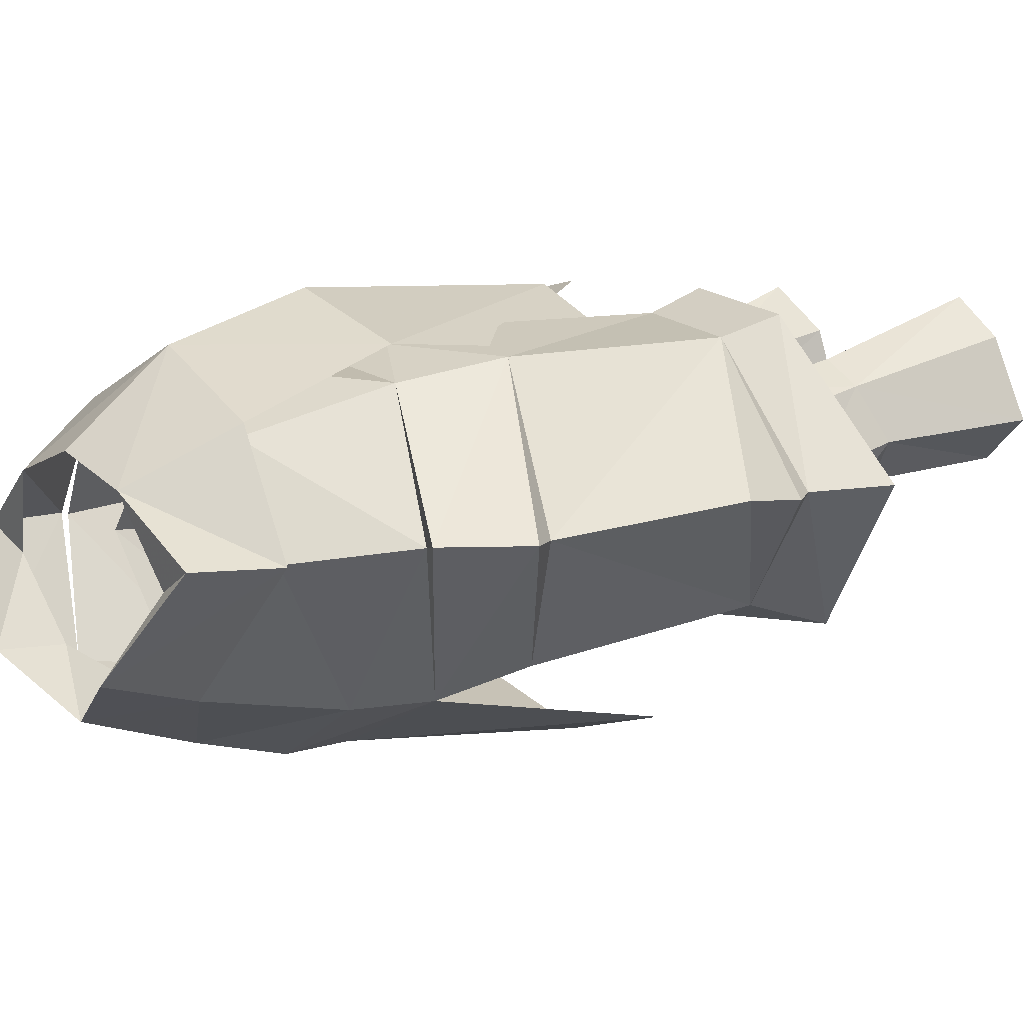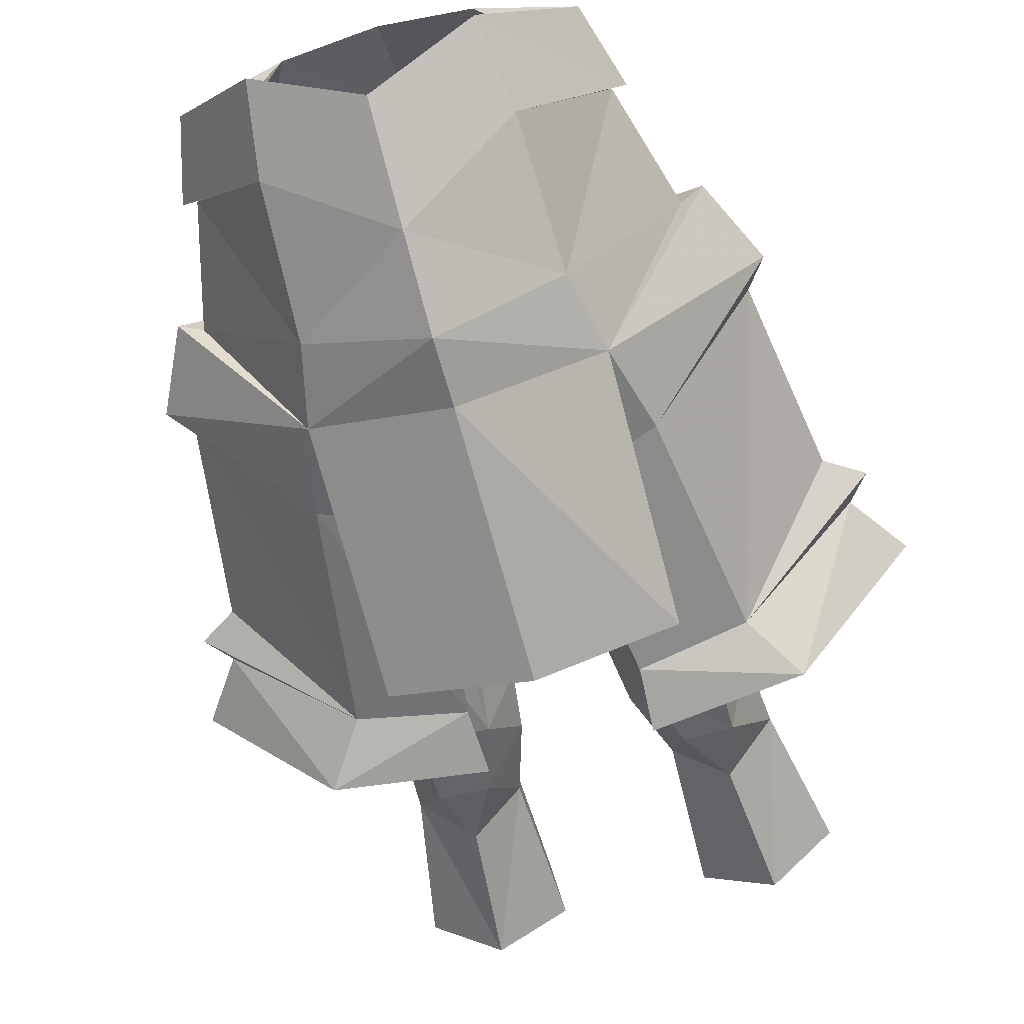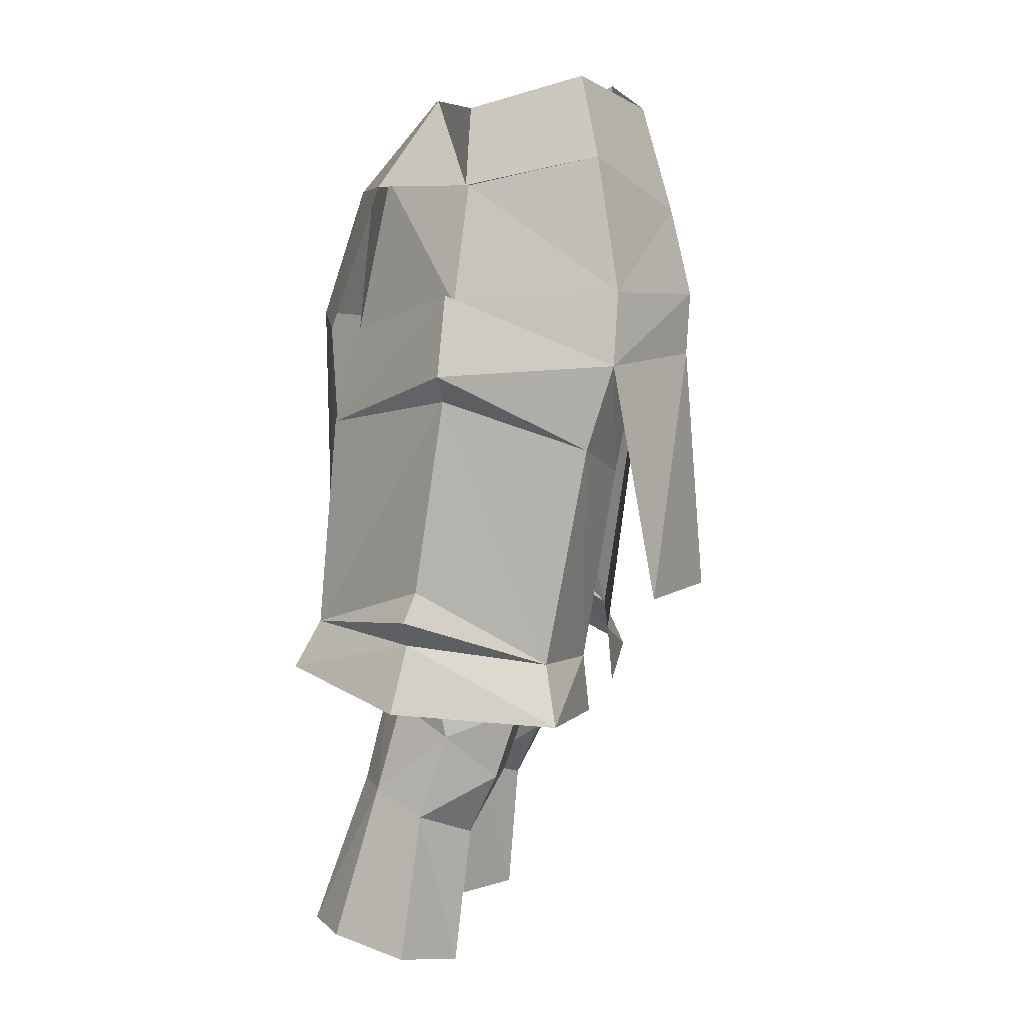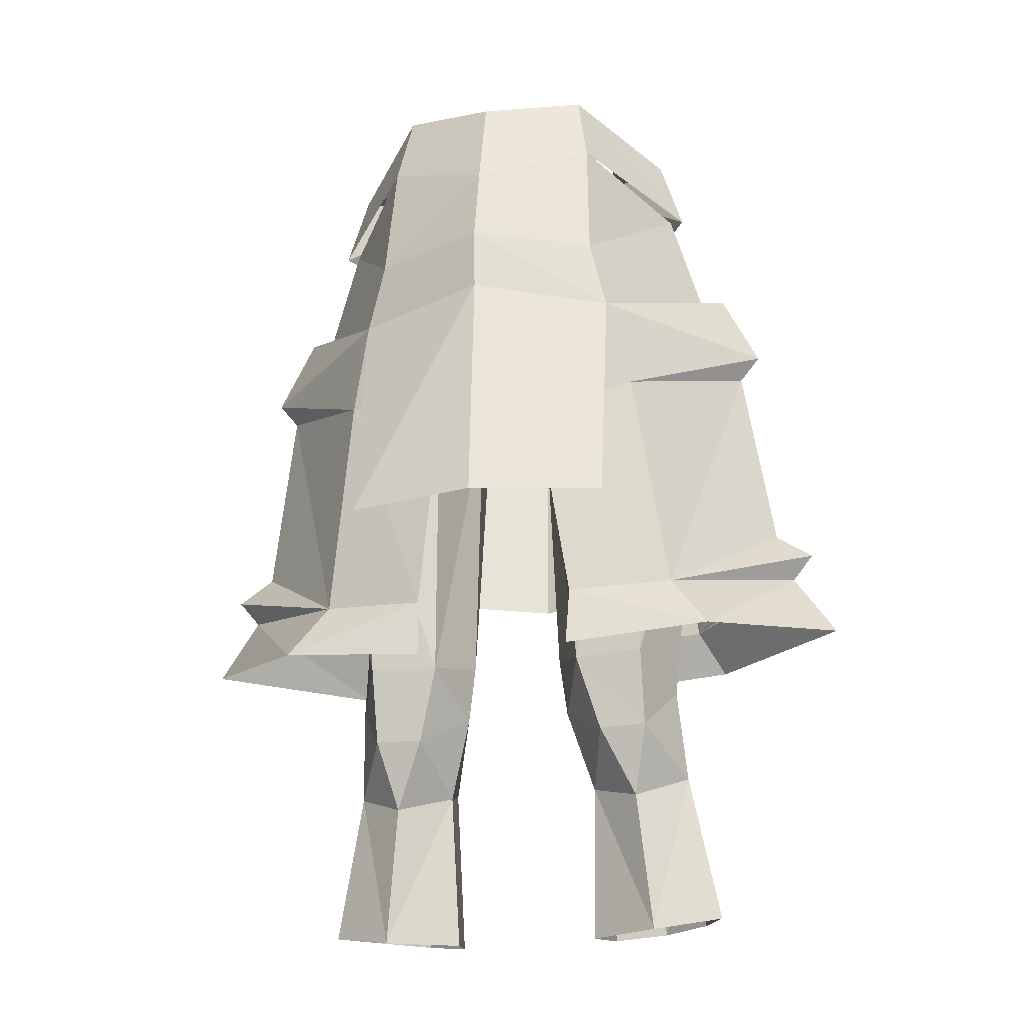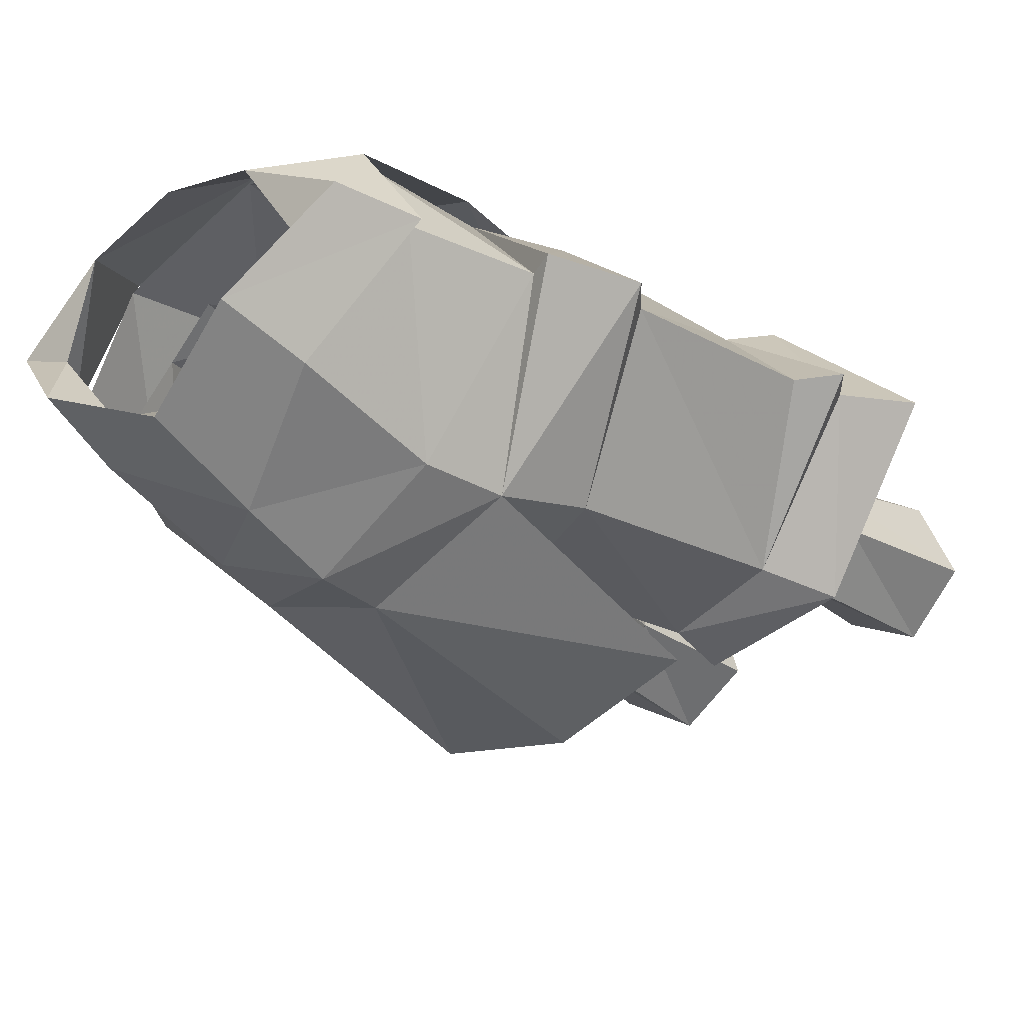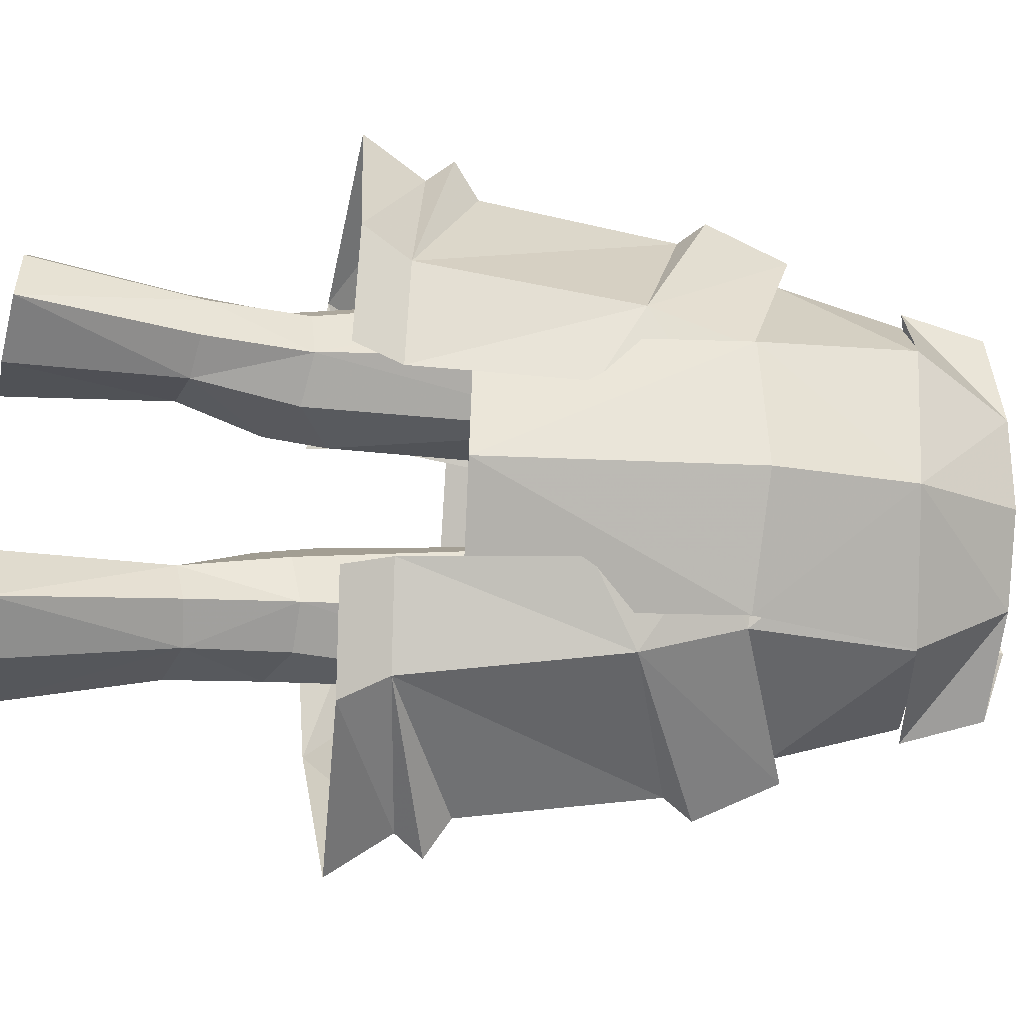
<metadata>
{"format":"obj","ext":"obj","renderer":"f3d","projection":"perspective","resolution":1024,"background":"white","views":[{"elev":7.5,"azim":54.8,"up":"+Y"},{"elev":-67.7,"azim":15.5,"up":"+Y"},{"elev":8.0,"azim":-78.2,"up":"+Z"},{"elev":-25.5,"azim":12.0,"up":"+Z"},{"elev":-34.6,"azim":39.6,"up":"+Y"},{"elev":77.1,"azim":-87.8,"up":"+Y"}]}
</metadata>
<code>
g warrior_trousers_female_50050
v 4.835 3.582 47
v -0.005134 4.388 47.48
v -0.005129 4.3 52.73
v 5.889 4.331 43.36
v 10.74 -1.071 45.6
v 9.957 -1.08 44.6
v 4.433 -6.886 48.56
v 7.22 -1.483 52.71
v 4.229 -6.009 53.87
v 8.483 -1.182 48.23
v 7.055 -4.527 34.01
v 5.878 -5.905 42.41
v 3.094 -5.327 33.62
v 9.957 -1.08 44.6
v 11.03 -0.2521 37.43
v 7.033 4.726 35.42
v 4.433 -6.886 48.56
v -0.005128 -8.368 51.73
v -0.005117 -9.184 48.35
v 5.152 2.216 52.91
v 8.483 -1.182 48.23
v 8.483 -1.182 48.23
v 5.075 -6.827 45.69
v 9.331 -1.038 48.57
v 4.835 3.582 47
v 2.058 -6.433 41.13
v 5.075 -6.827 45.69
v 1.704 -6.818 43.3
v 2.277 4.635 45.69
v 3.216 5.372 35.37
v 2.945 5.237 41.75
v 5.889 4.331 43.36
v 5.075 -6.827 45.69
v 5.878 -5.905 42.41
v 7.732 -1.491 52.71
v 6.851 -1.496 55.65
v 3.765 -5.273 57.01
v 5.152 2.666 52.69
v 3.361 0.636 56.1
v -0.005117 -9.048 45.9
v 5.075 -6.827 45.69
v -0.005125 -7.151 55.87
v -0.006722 1.56 56.21
v -0.005129 4.751 52.51
v 4.626 4.82 47.01
v -0.005139 6.446 47.44
v 4.686 4.304 37.6
v -0.005139 6.318 37.65
v 10.74 -1.071 45.6
v 9.331 -1.038 48.57
v 5.878 -5.905 42.41
v 9.331 -1.038 48.57
v 10.74 -1.071 45.6
v 7.22 -1.483 52.71
v 7.033 4.726 35.42
v 12.43 -0.1431 36.51
v 11.62 -0.04727 35.51
v 8.525 -5.179 31.84
v 2.966 -5.551 31.3
v 8.023 5.486 33.72
v 3.726 6.213 33.67
v 7.055 -4.527 34.01
v 12.43 -0.1431 36.51
v 13.22 0.1806 33.21
v 11.62 -0.04727 35.51
v -0.005116 -9.797 36.29
v 5.007 -8.497 36.41
v 4.998 -2.342 55.44
v 3.044 -5.191 54.87
v -0.005126 -5.836 54.33
v -4.845 3.582 47
v -5.162 2.216 52.91
v -5.9 4.331 43.36
v -9.967 -1.08 44.6
v -10.75 -1.071 45.6
v -7.23 -1.483 52.71
v -8.493 -1.182 48.23
v -4.443 -6.886 48.56
v -4.239 -6.009 53.87
v -5.888 -5.905 42.41
v -7.066 -4.527 34.01
v -3.105 -5.327 33.62
v -9.967 -1.08 44.6
v -7.043 4.726 35.42
v -11.04 -0.2521 37.43
v -4.443 -6.886 48.56
v -8.493 -1.182 48.23
v -8.493 -1.182 48.23
v -9.341 -1.038 48.57
v -5.085 -6.827 45.69
v -4.845 3.582 47
v -5.085 -6.827 45.69
v -2.069 -6.433 41.13
v -1.714 -6.818 43.3
v -2.287 4.635 45.69
v -3.226 5.372 35.37
v -5.9 4.331 43.36
v -2.955 5.237 41.75
v -5.085 -6.827 45.69
v -5.888 -5.905 42.41
v -7.743 -1.491 52.71
v -3.775 -5.273 57.01
v -6.862 -1.496 55.65
v -3.37 0.636 56.1
v -5.162 2.666 52.69
v -5.085 -6.827 45.69
v -4.636 4.82 47.01
v -4.697 4.304 37.6
v -10.75 -1.071 45.6
v -5.888 -5.905 42.41
v -9.341 -1.038 48.57
v -9.341 -1.038 48.57
v -10.75 -1.071 45.6
v -7.23 -1.483 52.71
v -7.043 4.726 35.42
v -11.63 -0.0473 35.51
v -12.44 -0.1432 36.51
v -8.535 -5.179 31.84
v -2.976 -5.551 31.3
v -3.736 6.213 33.67
v -8.033 5.486 33.72
v -7.066 -4.527 34.01
v -12.44 -0.1432 36.51
v -11.63 -0.0473 35.51
v -13.23 0.1805 33.21
v -5.017 -8.497 36.41
v -5.008 -2.337 55.44
v -3.054 -5.191 54.87
v -5.081 5.639 22.36
v -6.044 2.669 28.33
v -4.546 3.552 28.36
v -6.915 4.25 22.3
v -3.254 2.647 27.96
v -3.212 3.964 21.79
v -5.404 -0.4132 21.08
v -6.834 0.6852 27.44
v -7.905 1.249 21.78
v -2.992 0.5286 27.2
v -2.776 1.137 21.22
v -2.776 1.137 21.22
v -2.992 0.5286 27.2
v -4.905 -0.9235 26.42
v -4.134 -5.166 50.99
v -5.968 -1.993 51.55
v -4.787 -5.39 47.8
v -7.046 -2.198 48.48
v -6.029 1.366 47.92
v -7.962 -1.74 41.28
v -6.909 2.061 41.58
v -5.717 -4.836 41.36
v -2.002 2.345 42.29
v -1.728 1.628 45.94
v -1.386 -1.225 43.84
v -2.509 -4.622 43.87
v -4.45 3.442 41.58
v -3.844 2.668 46.89
v -3.443 1.888 48.71
v -0.005129 -2.119 46.53
v -0.7762 -2.096 46.31
v -0.005129 0.7102 46.64
v -0.005129 1.431 48.12
v -0.7762 -2.096 46.31
v -0.005129 -4.997 47.84
v -1.821 -4.576 47.68
v -0.005129 -2.119 46.53
v -0.005129 -5.587 50.75
v -1.386 -1.225 43.84
v -5.028 0.3184 51.01
v -3.091 1.643 51.33
v -0.005129 1.763 51.24
v -2.079 -0.4434 30.2
v -3.716 -2.151 28.9
v -5.897 1.716 31.91
v -6.599 -0.3408 30.76
v -4.329 2.654 32.15
v -2.634 1.769 31.69
v -2.079 -0.4434 30.2
v -5.523 -2.158 28.94
v -2.927 -2.999 31.65
v -5.556 -3.089 31.78
v -1.793 -0.5736 32.47
v -1.793 -0.5736 32.47
v 5.071 5.639 22.36
v 4.536 3.552 28.36
v 6.034 2.669 28.33
v 6.905 4.25 22.3
v 3.202 3.964 21.79
v 3.244 2.647 27.96
v 5.394 -0.4132 21.08
v 7.895 1.249 21.78
v 6.824 0.6852 27.44
v 2.766 1.137 21.22
v 2.982 0.5286 27.2
v 2.982 0.5286 27.2
v 2.766 1.137 21.22
v 4.894 -0.9235 26.42
v 4.123 -5.166 50.99
v 4.777 -5.39 47.8
v 7.036 -2.198 48.48
v 5.958 -1.993 51.55
v 6.019 1.366 47.92
v 7.952 -1.74 41.28
v 6.899 2.061 41.58
v 5.707 -4.836 41.36
v 1.992 2.345 42.29
v 1.376 -1.225 43.84
v 1.718 1.628 45.94
v 2.498 -4.622 43.87
v 4.44 3.442 41.58
v 3.833 2.668 46.89
v 3.433 1.888 48.71
v 0.7659 -2.096 46.31
v 0.7659 -2.096 46.31
v 1.81 -4.576 47.68
v 1.376 -1.225 43.84
v 5.018 0.3184 51.01
v 3.081 1.643 51.33
v 3.705 -2.151 28.9
v 2.069 -0.4434 30.2
v 5.886 1.716 31.91
v 6.588 -0.3408 30.76
v 4.318 2.654 32.15
v 2.624 1.769 31.69
v 2.069 -0.4434 30.2
v 5.512 -2.158 28.94
v 5.545 -3.089 31.78
v 2.917 -2.999 31.65
v 1.783 -0.5736 32.47
v 1.783 -0.5736 32.47
f 1 2 3
f 4 5 6
f 7 8 9
f 8 7 10
f 11 12 13
f 14 11 15
f 16 14 15
f 17 18 19
f 20 21 1
f 22 23 24
f 25 22 24
f 3 20 1
f 26 27 28
f 27 26 12
f 2 1 29
f 30 31 32
f 32 16 30
f 33 10 7
f 5 34 6
f 35 36 37
f 37 9 35
f 35 38 39
f 39 36 35
f 19 40 41
f 37 42 9
f 43 39 44
f 39 38 44
f 44 45 46
f 38 45 44
f 45 47 48
f 48 46 45
f 26 13 12
f 14 12 11
f 14 16 32
f 49 50 33
f 33 51 49
f 52 53 32
f 32 1 52
f 32 31 29
f 29 1 32
f 54 21 20
f 55 56 57
f 58 13 59
f 13 58 11
f 30 16 60
f 60 61 30
f 56 62 57
f 11 63 15
f 15 63 16
f 58 64 65
f 65 11 58
f 65 64 60
f 60 16 65
f 42 18 9
f 40 66 67
f 67 41 40
f 19 41 17
f 18 17 9
f 68 69 37
f 37 36 68
f 36 39 68
f 69 70 42
f 42 37 69
f 3 71 72
f 73 74 75
f 76 77 78
f 78 79 76
f 80 81 82
f 80 83 81
f 84 85 83
f 79 86 18
f 72 71 87
f 88 89 90
f 91 89 88
f 71 3 2
f 92 93 94
f 93 92 80
f 95 71 2
f 96 84 97
f 97 98 96
f 99 78 77
f 75 74 100
f 101 79 102
f 102 103 101
f 101 103 104
f 104 105 101
f 86 106 19
f 102 79 42
f 43 44 104
f 104 44 105
f 107 44 46
f 107 105 44
f 107 46 48
f 48 108 107
f 82 93 80
f 83 85 81
f 83 97 84
f 109 110 99
f 99 111 109
f 112 71 97
f 97 113 112
f 97 71 95
f 95 98 97
f 114 72 87
f 115 116 117
f 82 118 119
f 118 82 81
f 96 120 121
f 121 84 96
f 117 116 122
f 81 85 123
f 85 84 123
f 118 81 124
f 124 125 118
f 124 84 121
f 121 125 124
f 42 79 18
f 40 106 126
f 126 66 40
f 40 19 106
f 19 18 86
f 127 103 102
f 102 128 127
f 103 127 104
f 128 102 42
f 42 70 128
f 129 130 131
f 130 129 132
f 129 133 134
f 133 129 131
f 135 136 137
f 134 138 139
f 138 134 133
f 130 137 136
f 137 130 132
f 135 140 141
f 135 141 142
f 143 144 145
f 146 145 144
f 147 148 146
f 148 147 149
f 150 146 148
f 146 150 145
f 151 152 153
f 145 150 154
f 147 155 149
f 155 147 156
f 152 156 157
f 152 158 159
f 158 152 160
f 152 157 161
f 162 163 164
f 163 162 165
f 164 143 145
f 164 166 143
f 166 164 163
f 157 156 147
f 162 154 167
f 154 162 164
f 168 157 147
f 157 168 169
f 161 169 170
f 169 161 157
f 146 168 147
f 168 146 144
f 160 152 161
f 141 171 172
f 173 130 174
f 175 133 131
f 133 175 176
f 176 177 133
f 175 151 176
f 151 175 155
f 178 179 180
f 179 178 172
f 171 179 172
f 142 172 178
f 175 130 173
f 130 175 131
f 180 148 149
f 148 180 150
f 136 142 178
f 174 178 180
f 138 133 177
f 179 150 180
f 150 179 154
f 175 149 155
f 149 175 173
f 151 181 176
f 181 151 153
f 171 182 179
f 149 174 180
f 174 149 173
f 142 141 172
f 174 136 178
f 155 152 151
f 152 155 156
f 130 136 174
f 135 142 136
f 154 164 145
f 153 152 159
f 176 181 177
f 179 167 154
f 167 179 182
f 183 184 185
f 185 186 183
f 183 187 188
f 188 184 183
f 189 190 191
f 187 192 193
f 193 188 187
f 185 191 190
f 190 186 185
f 189 194 195
f 189 196 194
f 197 198 199
f 199 200 197
f 201 199 202
f 202 203 201
f 204 202 199
f 199 198 204
f 205 206 207
f 198 208 204
f 201 203 209
f 209 210 201
f 207 211 210
f 207 212 158
f 158 160 207
f 207 161 211
f 213 214 163
f 163 165 213
f 214 198 197
f 214 197 166
f 166 163 214
f 211 201 210
f 213 215 208
f 208 214 213
f 216 199 211
f 211 217 216
f 161 170 217
f 217 211 161
f 199 201 211
f 216 200 199
f 160 161 207
f 194 218 219
f 220 221 185
f 222 184 188
f 188 223 222
f 223 188 224
f 222 223 205
f 205 209 222
f 225 226 227
f 227 218 225
f 219 218 227
f 196 225 218
f 222 220 185
f 185 184 222
f 226 221 202
f 202 204 226
f 191 225 196
f 221 226 225
f 193 224 188
f 227 226 204
f 204 208 227
f 222 209 203
f 203 220 222
f 205 223 228
f 228 206 205
f 219 227 229
f 203 202 221
f 221 220 203
f 196 218 194
f 221 225 191
f 209 205 207
f 207 210 209
f 185 221 191
f 189 191 196
f 208 198 214
f 206 212 207
f 223 224 228
f 227 208 215
f 215 229 227

</code>
